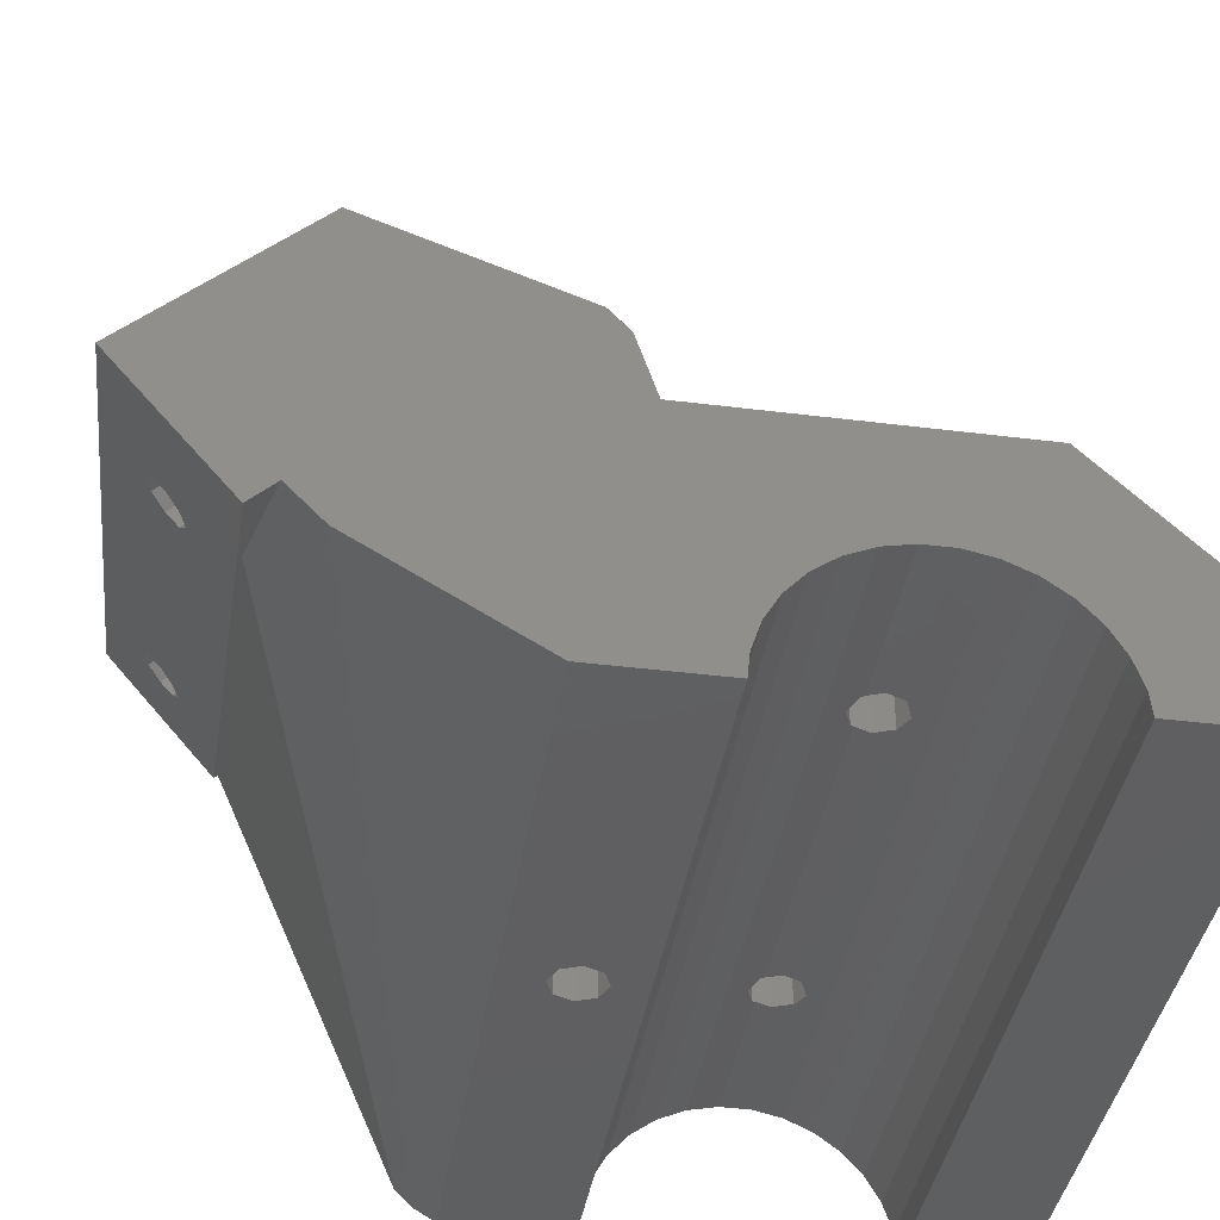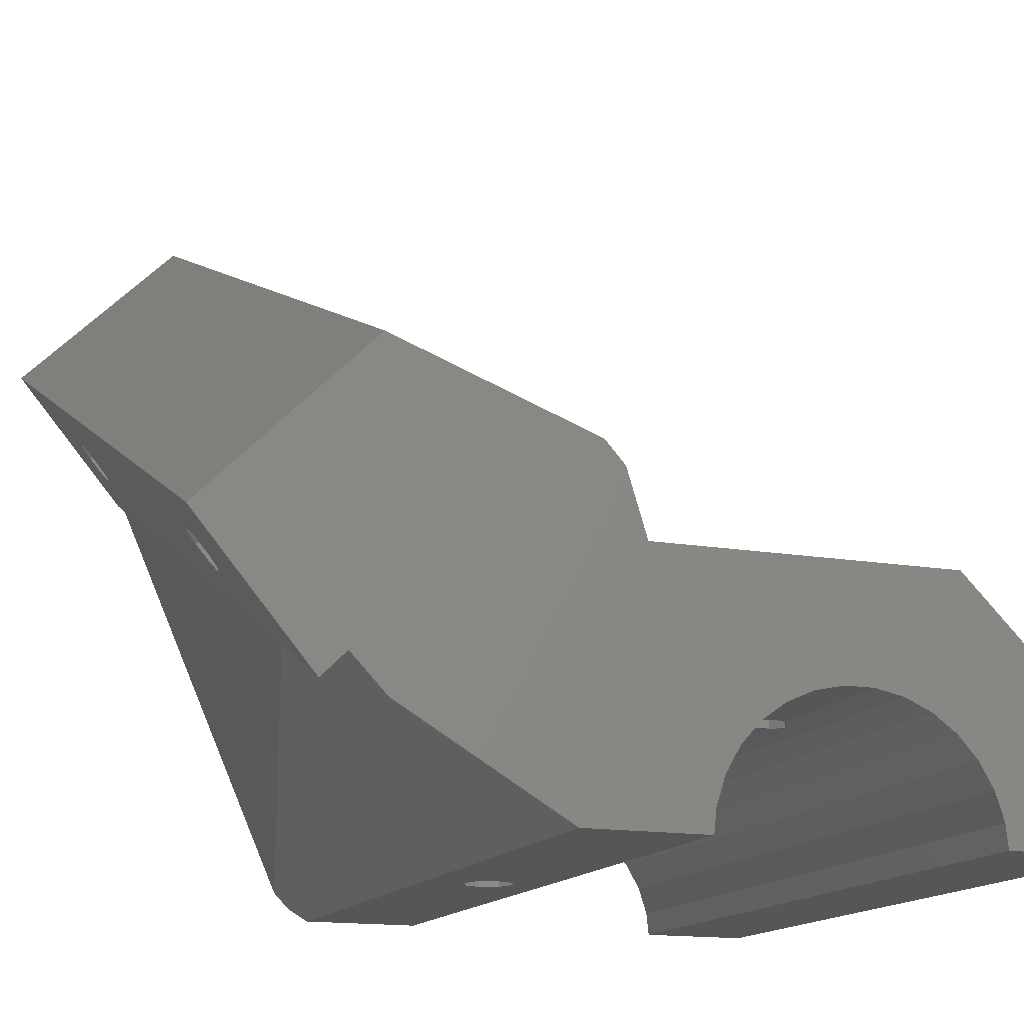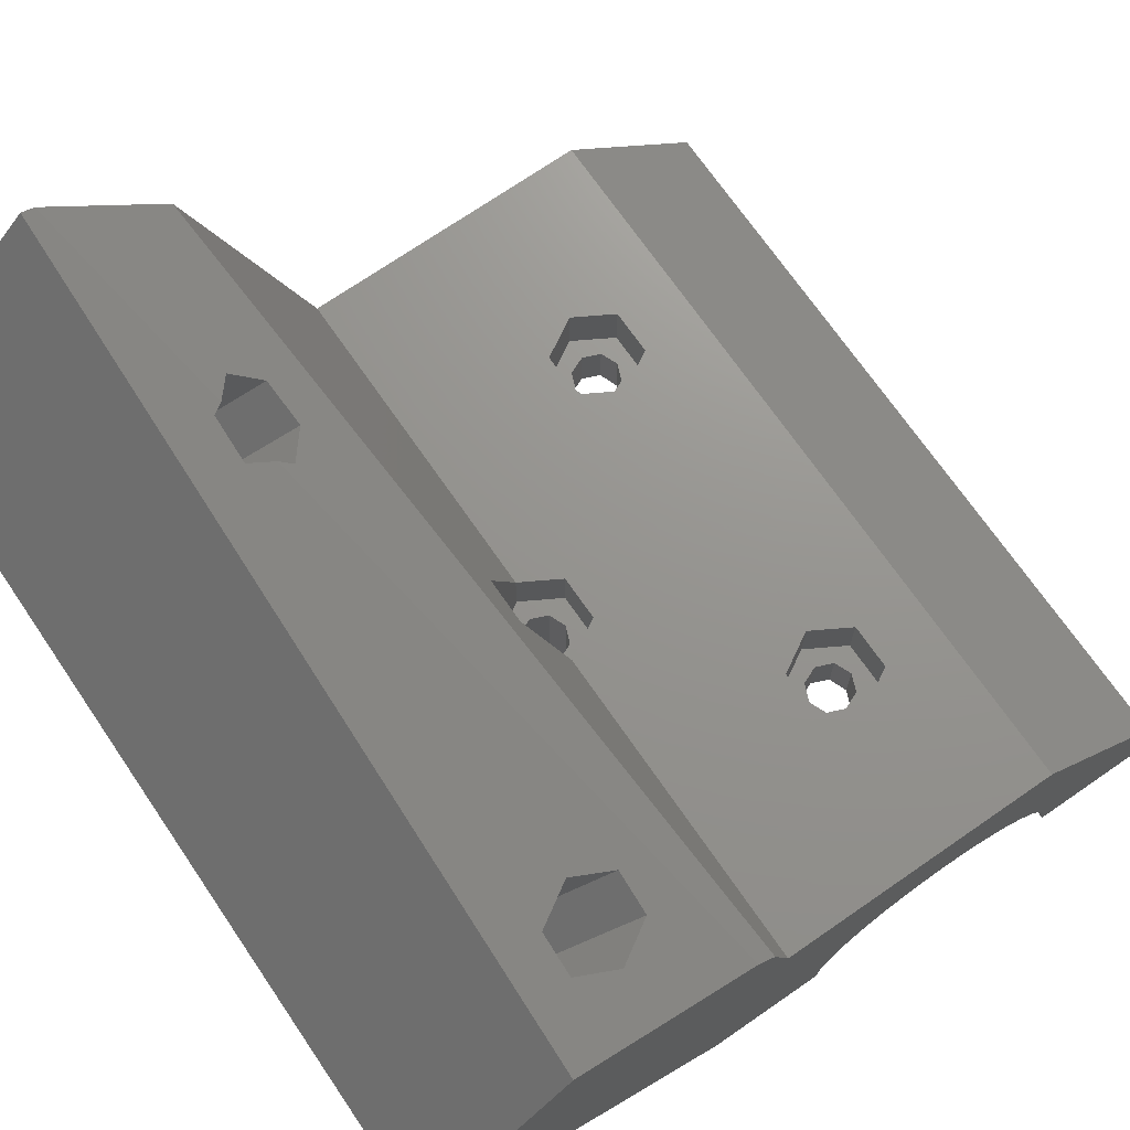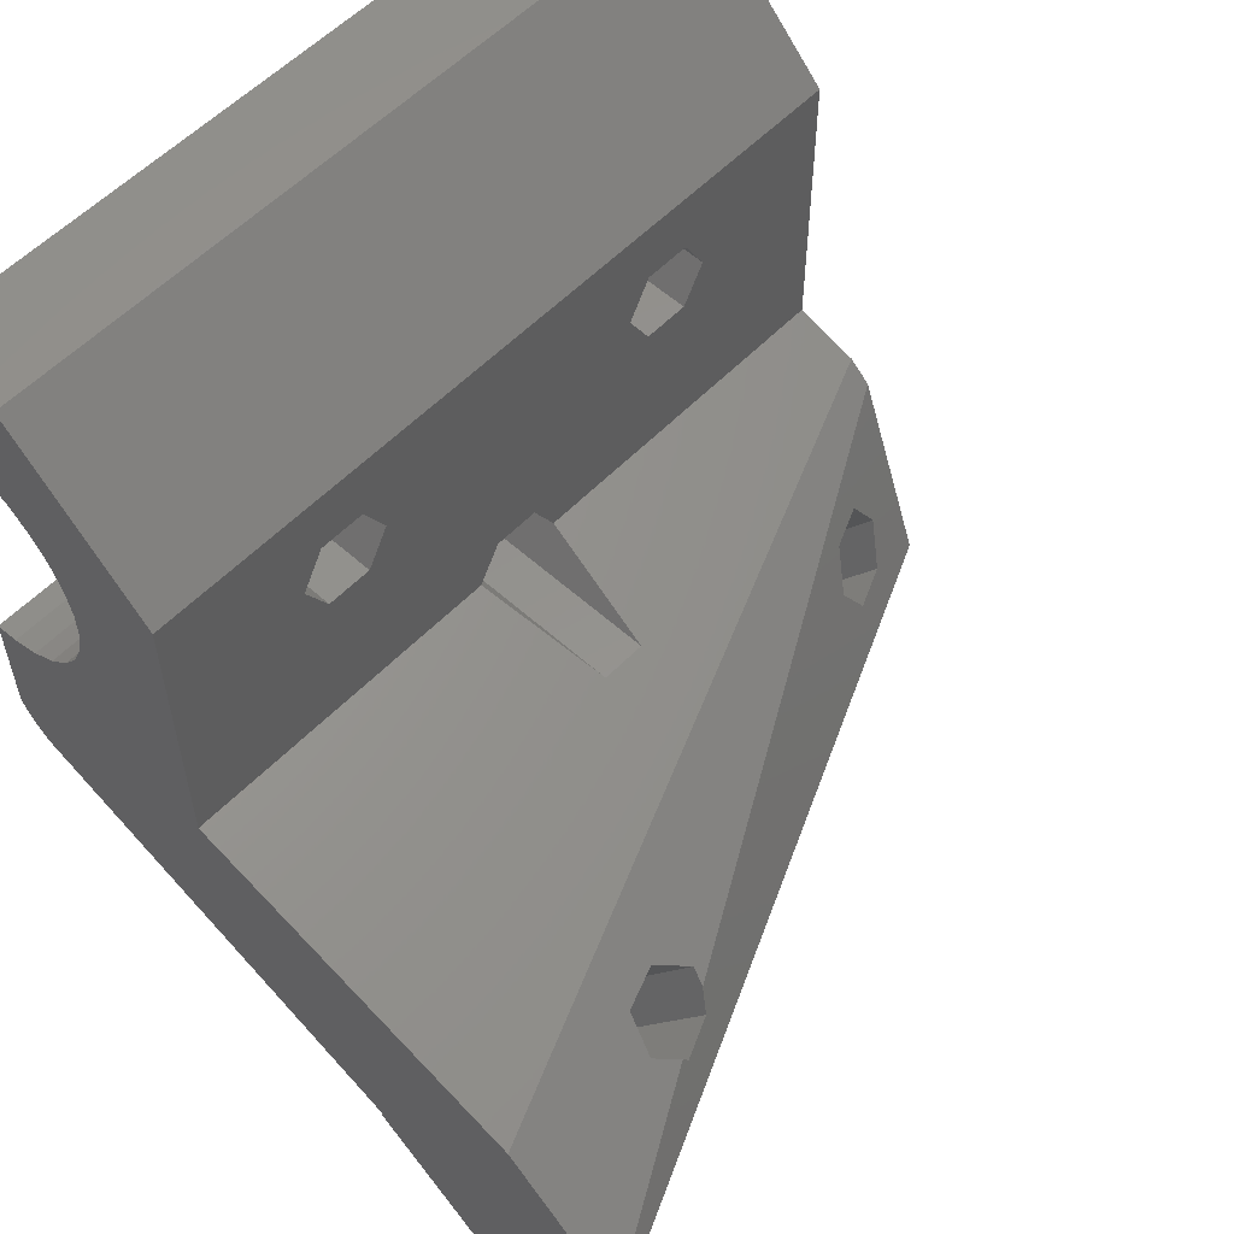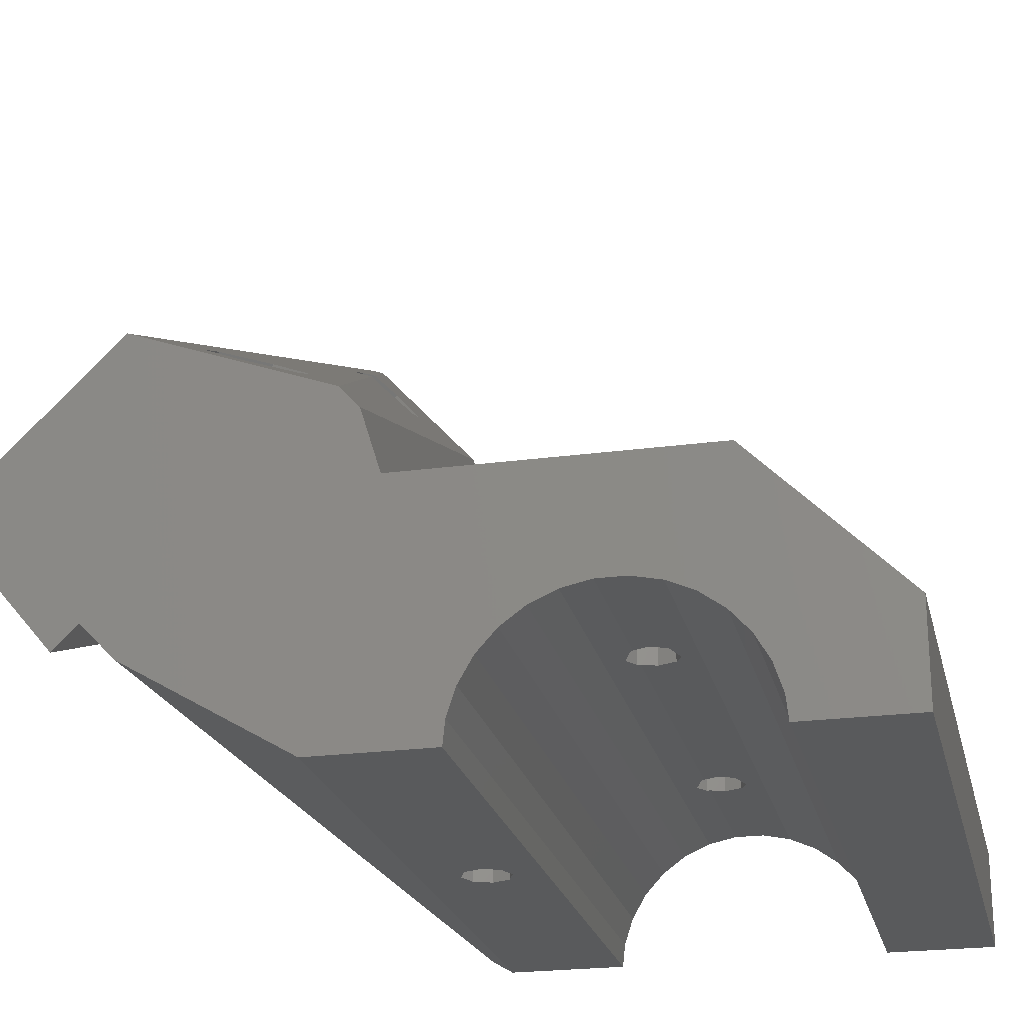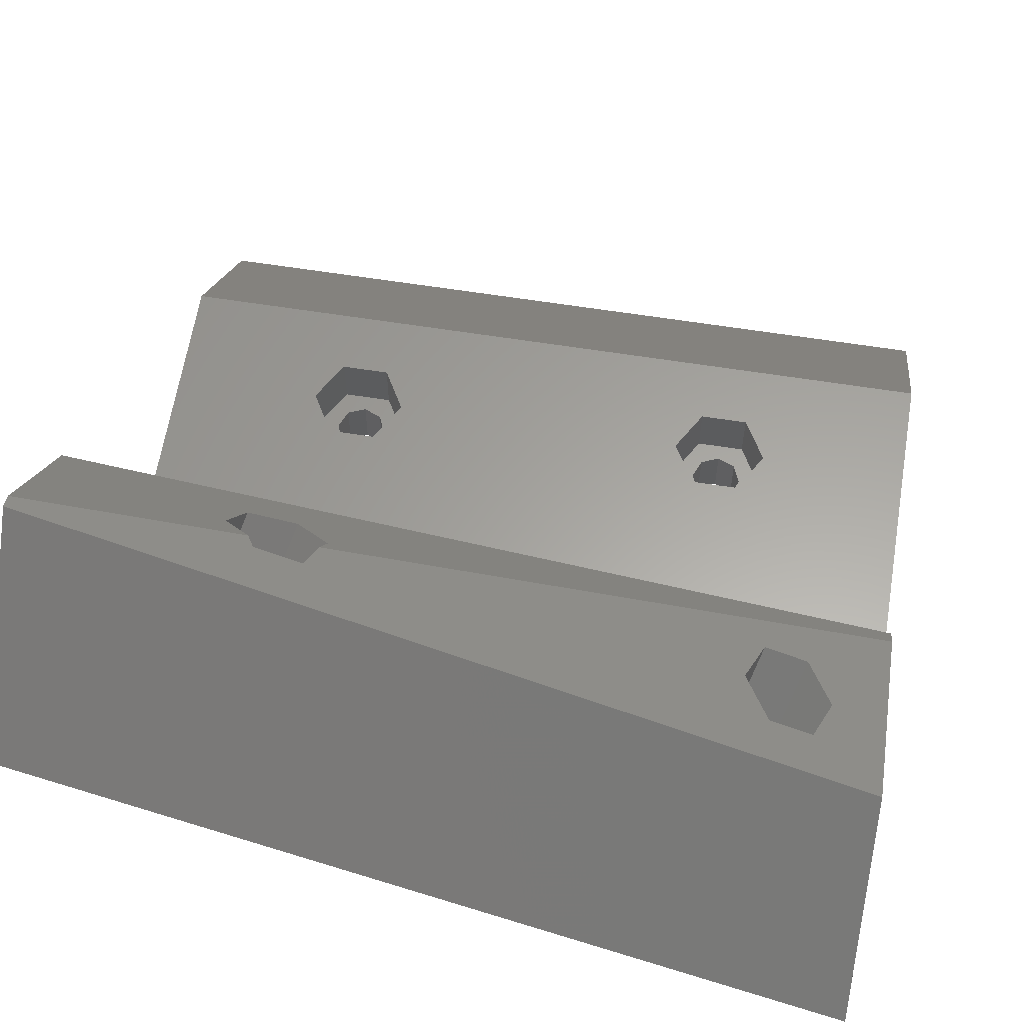
<metadata>
{"format":"stl","ext":"stl","renderer":"f3d","projection":"perspective","resolution":1024,"background":"white","views":[{"elev":-39.3,"azim":-98.9,"up":"+Y"},{"elev":-14.7,"azim":-110.8,"up":"+Y"},{"elev":71.1,"azim":-124.7,"up":"+Y"},{"elev":56.5,"azim":133.2,"up":"+Z"},{"elev":-23.0,"azim":-77.0,"up":"+Y"},{"elev":61.5,"azim":-170.8,"up":"+Y"}]}
</metadata>
<code>
# stl→obj: 210 verts, 436 faces
v -1.591 0.5 -16.11
v -1.591 17.5 -16.11
v 0 17.5 -15.45
v 0 0.5 -15.45
v -1.591 0.5 -19.29
v 0 0.5 -19.95
v -1.591 17.5 -19.29
v 0 17.5 -19.95
v -13.3 22.7 5.04e-15
v 13.3 22.7 5.04e-15
v 2.1 22.7 -14.06
v -2.1 22.7 -14.06
v -15.25 12.63 2.805e-15
v 15.25 12.63 2.805e-15
v 15.8 12.63 1.328
v -15.4 17.5 -3.637
v -13.3 17.5 3.886e-15
v -15.4 22.7 -3.637
v -15.4 17.5 3.637
v -15.4 22.7 3.637
v -4.2 22.7 -17.7
v 15.4 22.7 3.637
v -15.8 12.63 -1.328
v -15.25 17.5 3.886e-15
v 15.8 12.63 -1.328
v -15.8 12.63 1.328
v 15.91 12.57 1.591
v -15.91 12.57 -1.591
v -15.91 17.5 -1.591
v 15.91 12.57 -1.591
v -15.91 12.57 1.591
v -15.91 17.5 1.591
v 17.5 12.43 2.25
v -17.5 12.43 -2.25
v -17.5 17.5 -2.25
v 17.5 12.43 -2.25
v -17.5 12.43 2.25
v -17.5 17.5 2.25
v 35 12.08 3.925
v -17.74 23.73 -48.69
v 20.4 40.07 -48.69
v 21.47 39.25 -47.62
v 20.54 41.41 -49.76
v -17.89 22.39 -47.62
v -18.81 24.54 -49.76
v 21.82 42.49 -50.21
v -19.09 12.57 -1.591
v -19.09 17.5 -1.591
v -19.09 12.57 1.591
v -19.09 17.5 1.591
v -19.16 21.31 -47.17
v 23.12 39.43 -47.17
v 35 40.31 -43.63
v -19.2 12.63 -1.328
v -19.2 12.63 1.328
v -19.6 17.5 -3.637
v -19.6 22.7 -3.637
v -19.6 17.5 3.637
v -19.6 22.7 3.637
v -19.75 12.63 2.805e-15
v -19.75 17.5 3.886e-15
v -2.1 17.5 -14.06
v 2.1 17.5 -14.06
v -2.1 17.5 -21.34
v 2.1 17.5 -21.34
v -2.1 34.49 -21.34
v 2.1 34.49 -21.34
v 35 55.39 -27.78
v -2.25 0.5 -17.7
v -2.25 17.5 -17.7
v -20.15 27.66 -41.34
v -18.21 29.77 -42.42
v -20 29 -42.42
v -19.08 26.47 -39.96
v -20.47 24.37 -50.21
v -21.07 29.82 -43.49
v -21.2 31.41 -44.87
v -21.42 26.58 -40.9
v -20.81 21.13 -47.62
v -21.7 17.5 3.886e-15
v -21.7 22.7 5.04e-15
v -22.36 39.45 -30.9
v 12.81 55.15 -32.59
v 13.6 56.32 -34.82
v -22.72 29.64 -43.94
v -22.94 24.82 -39.96
v -23.07 26.4 -41.34
v -23.76 37.39 -26.97
v -23.94 15.36 -43.31
v 35 3.117 -26.88
v 35 1.634 -25.46
v 35 40.62 -43.31
v -24 28.56 -43.49
v -21.74 23.29 -49.76
v -24.14 27.22 -42.42
v -21.88 21.95 -48.69
v -24.82 39.85 -34.82
v -25.06 29.75 -44.87
v -25.93 26.46 -42.42
v -27.62 35.73 -26.97
v -28.68 38.2 -34.82
v -30.08 36.14 -30.9
v -35 0.5 -12.65
v 35 0.5 -12.65
v -35 2.64 -12.42
v -35 0.5 -23.54
v -35 5.166 -11.6
v -35 22.7 -17.7
v -35 9.26 -38.33
v 35 0.5 -23.54
v -35 0.5 12.65
v -35 0.5 22.7
v -35 2.64 12.42
v 35 2.64 12.42
v 35 0.5 12.65
v 35 0.5 22.7
v -35 9.403 22.7
v -35 10.31 -43.63
v -35 12.49 -41.43
v -35 22.35 -53.75
v -35 11 -6.35
v -35 12.08 -3.925
v 35 11 -6.35
v 35 12.08 -3.925
v -35 11 6.35
v -35 12.08 3.925
v 35 11 6.35
v -35 22.7 9.403
v 35 9.438 8.498
v -35 12.63 -1.328
v -35 12.63 1.328
v -35 30.45 -21.26
v -35 27.1 -48.97
v -35 37.03 -38.99
v 35 2.64 -12.42
v -35 5.166 11.6
v 35 5.166 11.6
v 35 52.35 -53.75
v -35 28.47 -19.48
v 35 22.7 9.403
v 35 62.86 -43.19
v 12.4 53.78 -31.46
v 15.45 52 -29.17
v 35 67.03 -38.99
v -35 7.465 -10.27
v 35 5.166 -11.6
v -35 7.465 10.27
v 35 7.465 10.27
v -35 9.438 -8.498
v 35 7.465 -10.27
v -35 9.438 8.498
v 35 9.403 22.7
v 35 9.438 -8.498
v -4.2 17.5 -17.7
v 1.591 17.5 -16.11
v 1.591 0.5 -16.11
v 1.591 0.5 -19.29
v 1.591 17.5 -19.29
v 2.25 0.5 -17.7
v 2.25 17.5 -17.7
v 4.2 17.5 -17.7
v 19.34 42.94 -39.96
v 16.35 44.58 -42.42
v 13.3 17.5 3.886e-15
v 15.4 17.5 3.637
v 15.25 17.5 3.886e-15
v 15.91 17.5 -1.591
v 15.4 17.5 -3.637
v 15.4 22.7 -3.637
v 15.91 17.5 1.591
v 17.22 47.87 -44.87
v 17.46 57.97 -34.82
v 17.5 17.5 -2.25
v 19.6 17.5 -3.637
v 19.6 22.7 3.637
v 17.5 17.5 2.25
v 19.6 17.5 3.637
v 19.6 22.7 -3.637
v 19.43 53.38 -29.5
v 18.14 45.34 -42.42
v 18.29 46.68 -43.49
v 19.21 44.52 -41.34
v 19.56 47.76 -43.94
v 21.08 49.53 -44.87
v 18.08 57.87 -33.84
v 20.36 56.53 -32.13
v 24.07 47.89 -42.42
v 19.09 12.57 -1.591
v 19.09 12.57 1.591
v 19.09 17.5 -1.591
v 19.09 17.5 1.591
v 35 66.61 -37.85
v 19.2 12.63 -1.328
v 19.2 12.63 1.328
v 19.75 17.5 3.886e-15
v 21.7 17.5 3.886e-15
v 19.75 12.63 2.805e-15
v 35 12.63 -1.328
v 35 12.63 1.328
v 20.86 44.7 -40.9
v 23.2 44.59 -39.96
v 21.21 47.94 -43.49
v 21.7 22.7 5.04e-15
v 35 22.7 -17.7
v 4.2 22.7 -17.7
v 22.13 45.78 -41.34
v 24.39 40.51 -47.62
v 23.47 42.67 -49.76
v 22.28 47.12 -42.42
v 24.54 41.85 -48.69
f 1 2 3
f 1 3 4
f 5 6 7
f 7 6 8
f 9 10 11
f 9 11 12
f 13 14 15
f 16 17 9
f 16 9 18
f 19 20 17
f 18 9 12
f 18 12 21
f 20 9 17
f 20 10 9
f 20 22 10
f 23 13 24
f 23 14 13
f 23 25 14
f 26 13 15
f 26 24 13
f 26 15 27
f 28 23 29
f 28 25 23
f 28 30 25
f 31 26 27
f 31 32 26
f 31 27 33
f 29 17 16
f 29 24 17
f 29 23 24
f 32 17 24
f 32 24 26
f 32 19 17
f 34 28 35
f 34 30 28
f 34 36 30
f 37 31 33
f 37 38 31
f 37 33 39
f 35 28 29
f 35 29 16
f 38 19 32
f 38 32 31
f 40 41 42
f 40 43 41
f 44 40 42
f 45 43 40
f 45 46 43
f 47 34 35
f 47 35 48
f 49 38 37
f 49 50 38
f 51 44 42
f 51 42 52
f 51 52 53
f 54 47 48
f 55 50 49
f 56 16 57
f 56 35 16
f 56 48 35
f 58 19 38
f 58 20 19
f 58 38 50
f 58 59 20
f 57 16 18
f 57 18 21
f 60 54 61
f 60 61 55
f 61 50 55
f 61 54 48
f 62 12 11
f 62 3 2
f 62 63 3
f 62 11 63
f 64 7 8
f 64 8 65
f 64 65 66
f 66 65 67
f 66 67 68
f 69 5 7
f 69 7 70
f 69 70 1
f 70 2 1
f 71 40 44
f 71 72 73
f 71 74 72
f 71 73 40
f 75 46 45
f 76 40 73
f 76 45 40
f 76 73 72
f 76 75 45
f 77 76 72
f 78 44 51
f 78 74 71
f 78 51 79
f 78 71 44
f 80 48 56
f 80 50 61
f 80 56 57
f 80 58 50
f 80 57 81
f 80 61 48
f 80 81 58
f 81 59 58
f 82 72 74
f 82 83 84
f 85 75 76
f 85 76 77
f 86 74 78
f 87 78 79
f 87 86 78
f 88 74 86
f 88 82 74
f 88 83 82
f 89 90 91
f 89 53 92
f 89 92 90
f 93 75 85
f 93 94 75
f 95 79 96
f 95 94 93
f 95 96 94
f 95 87 79
f 97 72 82
f 97 77 72
f 97 82 84
f 98 77 97
f 98 85 77
f 98 93 85
f 99 86 87
f 99 87 95
f 99 93 98
f 99 95 93
f 100 88 86
f 101 98 97
f 101 99 98
f 102 86 99
f 102 99 101
f 102 100 86
f 103 1 4
f 103 69 1
f 103 4 104
f 103 104 105
f 106 5 69
f 106 69 103
f 106 103 105
f 106 105 107
f 106 108 109
f 106 107 108
f 106 109 91
f 106 6 5
f 106 110 6
f 106 91 110
f 111 112 113
f 111 113 114
f 111 115 116
f 111 116 112
f 111 114 115
f 112 117 113
f 112 116 117
f 118 51 53
f 118 79 51
f 118 96 79
f 118 89 119
f 118 119 120
f 118 120 96
f 118 53 89
f 121 122 108
f 121 123 124
f 121 124 122
f 125 126 127
f 125 128 126
f 125 127 129
f 122 34 47
f 122 47 54
f 122 54 130
f 122 130 108
f 122 36 34
f 122 124 36
f 126 37 39
f 126 49 37
f 126 55 49
f 126 131 55
f 126 128 131
f 126 39 127
f 119 108 132
f 119 133 120
f 119 132 134
f 119 134 133
f 130 54 60
f 130 60 131
f 130 131 128
f 130 128 108
f 131 60 55
f 105 104 135
f 105 135 107
f 113 136 137
f 113 117 136
f 113 137 114
f 120 75 94
f 120 94 96
f 120 133 138
f 120 46 75
f 120 138 46
f 108 57 21
f 108 81 57
f 108 128 81
f 108 139 132
f 108 21 139
f 128 20 59
f 128 59 81
f 128 22 20
f 128 140 22
f 133 134 141
f 133 141 138
f 139 66 68
f 139 21 66
f 139 142 132
f 139 143 142
f 139 68 143
f 132 88 100
f 132 100 102
f 132 102 134
f 132 142 83
f 132 83 88
f 134 97 84
f 134 101 97
f 134 102 101
f 134 84 144
f 134 144 141
f 107 145 108
f 107 135 146
f 107 146 145
f 136 147 148
f 136 117 147
f 136 148 137
f 145 149 108
f 145 146 150
f 145 150 149
f 147 117 151
f 147 151 129
f 147 129 148
f 109 89 91
f 109 119 89
f 109 108 119
f 117 128 151
f 117 116 152
f 117 140 128
f 117 152 140
f 149 121 108
f 149 123 121
f 149 150 153
f 149 153 123
f 151 125 129
f 151 128 125
f 154 2 70
f 154 7 64
f 154 62 2
f 154 64 21
f 154 70 7
f 154 21 62
f 21 64 66
f 21 12 62
f 4 3 155
f 4 156 104
f 4 155 156
f 6 157 8
f 6 110 157
f 3 63 155
f 8 157 158
f 8 158 65
f 156 155 159
f 156 159 104
f 157 159 160
f 157 160 158
f 157 110 159
f 155 63 161
f 155 160 159
f 155 161 160
f 158 160 161
f 158 161 65
f 142 84 83
f 142 143 162
f 142 163 84
f 142 162 163
f 164 10 165
f 164 166 167
f 164 168 169
f 164 165 170
f 164 169 10
f 164 167 168
f 164 170 166
f 10 22 165
f 84 163 171
f 84 171 172
f 84 172 144
f 14 166 15
f 14 25 166
f 166 25 167
f 166 170 15
f 168 167 173
f 168 173 174
f 168 174 169
f 165 22 175
f 165 176 170
f 165 177 176
f 165 175 177
f 169 174 178
f 22 140 175
f 143 179 162
f 143 68 179
f 25 30 167
f 15 170 27
f 30 36 173
f 30 173 167
f 27 170 176
f 27 176 33
f 163 180 181
f 163 181 171
f 163 182 180
f 163 162 182
f 171 181 183
f 171 183 184
f 171 184 172
f 172 185 144
f 172 186 185
f 172 184 187
f 172 187 186
f 36 188 173
f 36 124 188
f 33 176 189
f 33 189 39
f 173 188 190
f 173 190 174
f 176 191 189
f 176 177 191
f 185 186 192
f 185 192 144
f 180 182 42
f 180 41 43
f 180 43 181
f 180 42 41
f 181 43 46
f 181 46 183
f 188 193 190
f 188 124 193
f 189 191 194
f 189 194 39
f 190 193 195
f 190 195 196
f 190 196 174
f 191 177 196
f 191 195 194
f 191 196 195
f 193 197 195
f 193 124 198
f 193 198 197
f 194 197 199
f 194 195 197
f 194 199 39
f 182 162 200
f 182 200 42
f 162 179 201
f 162 201 200
f 179 186 187
f 179 187 201
f 179 68 186
f 183 202 184
f 183 46 202
f 174 196 203
f 174 203 178
f 177 175 196
f 178 203 204
f 175 203 196
f 175 140 203
f 197 198 199
f 63 11 161
f 65 161 205
f 65 205 67
f 11 10 169
f 11 169 205
f 11 205 161
f 67 204 68
f 67 205 204
f 159 110 104
f 186 68 192
f 200 206 207
f 200 52 42
f 200 201 206
f 200 207 52
f 184 202 187
f 202 46 208
f 202 209 187
f 202 208 210
f 202 210 209
f 203 140 204
f 46 138 208
f 206 209 210
f 206 201 187
f 206 187 209
f 206 210 207
f 52 207 53
f 208 138 210
f 207 210 53
f 210 138 53
f 110 91 90
f 110 135 104
f 110 90 146
f 110 146 135
f 115 114 116
f 116 114 152
f 123 204 124
f 127 39 140
f 124 204 198
f 39 199 140
f 198 204 140
f 198 140 199
f 114 137 152
f 204 92 68
f 90 204 150
f 90 92 204
f 90 150 146
f 53 138 92
f 92 138 141
f 92 141 68
f 137 148 152
f 68 141 192
f 141 144 192
f 150 204 153
f 148 129 152
f 152 129 140
f 153 204 123
f 129 127 140
f 205 169 178
f 205 178 204

</code>
